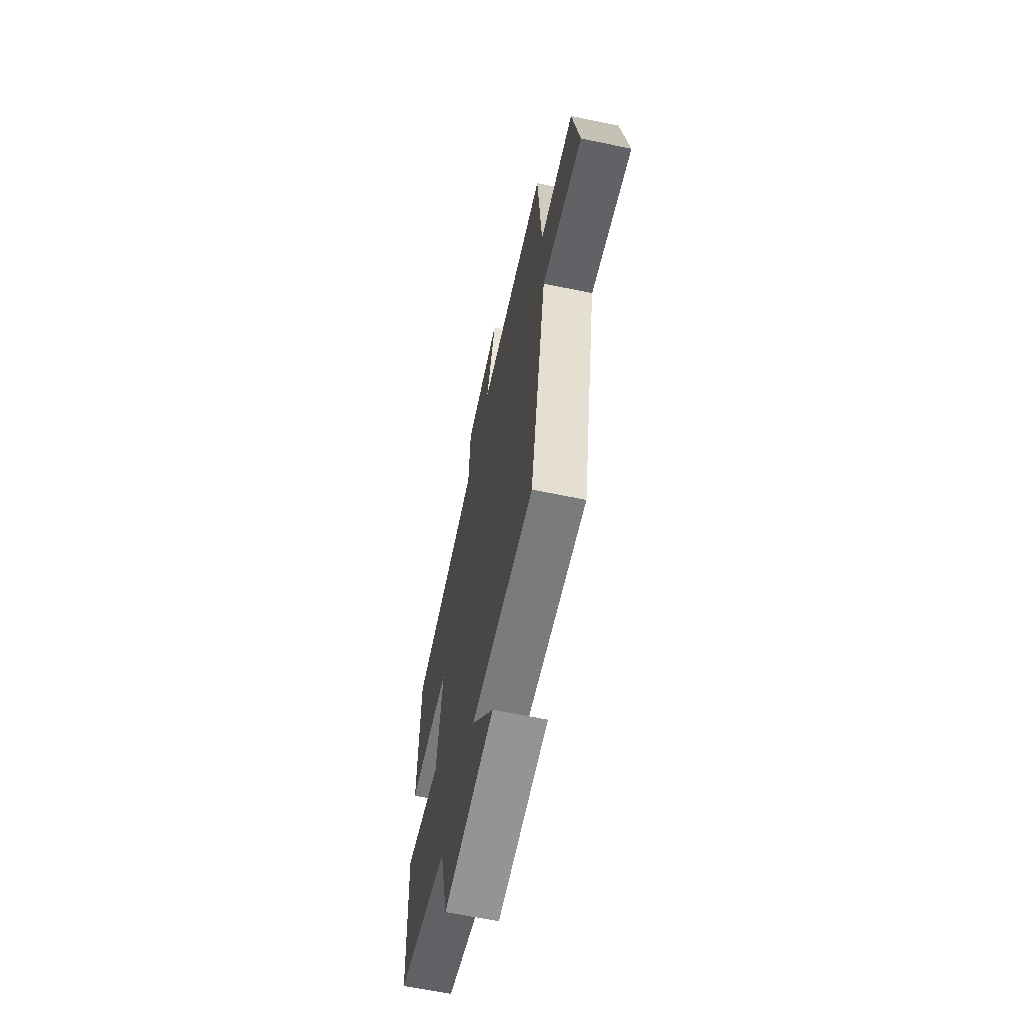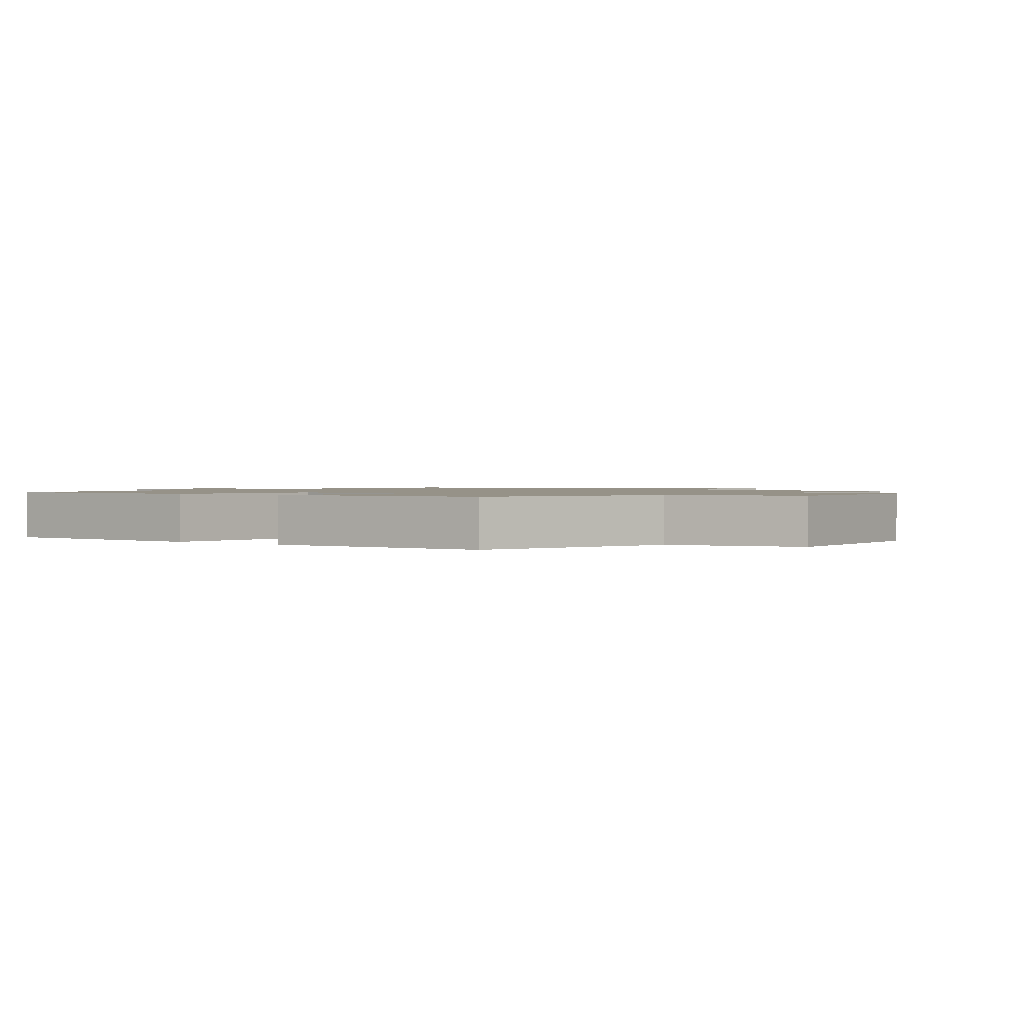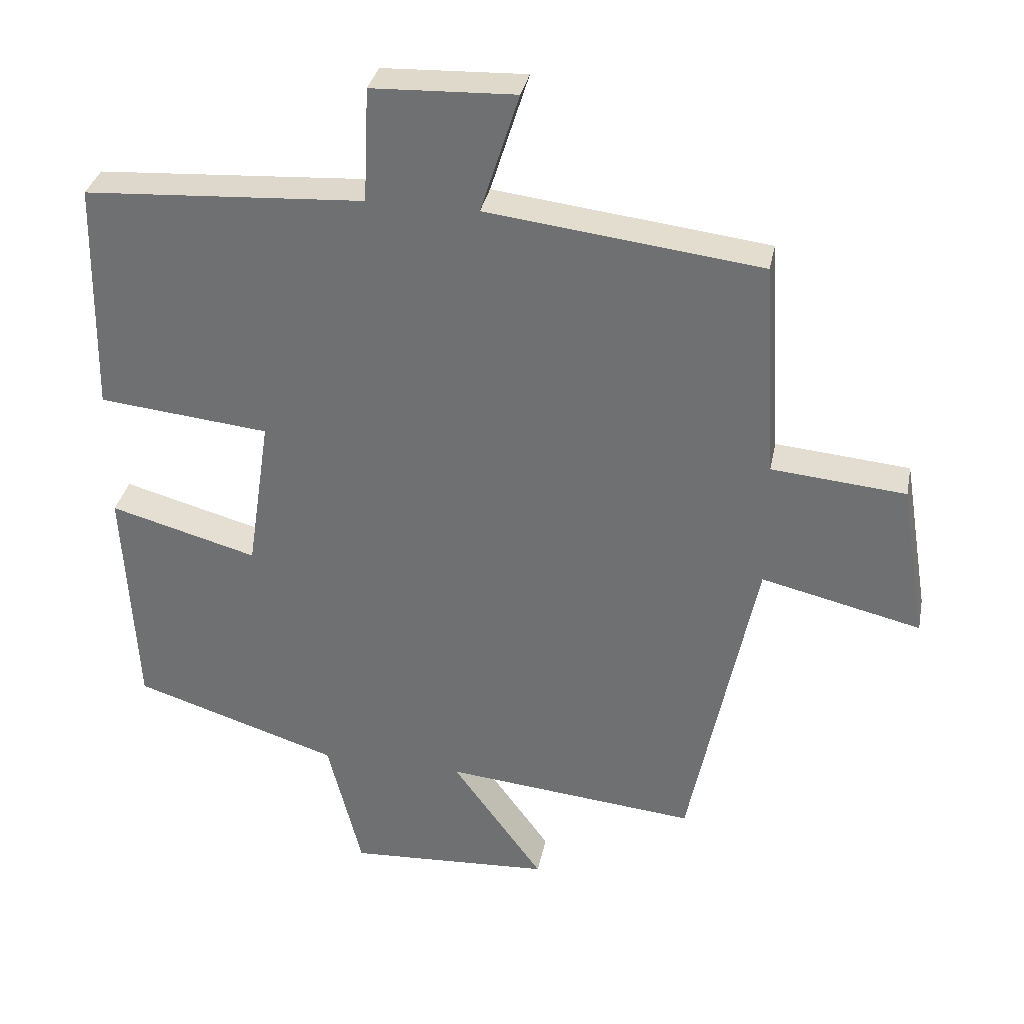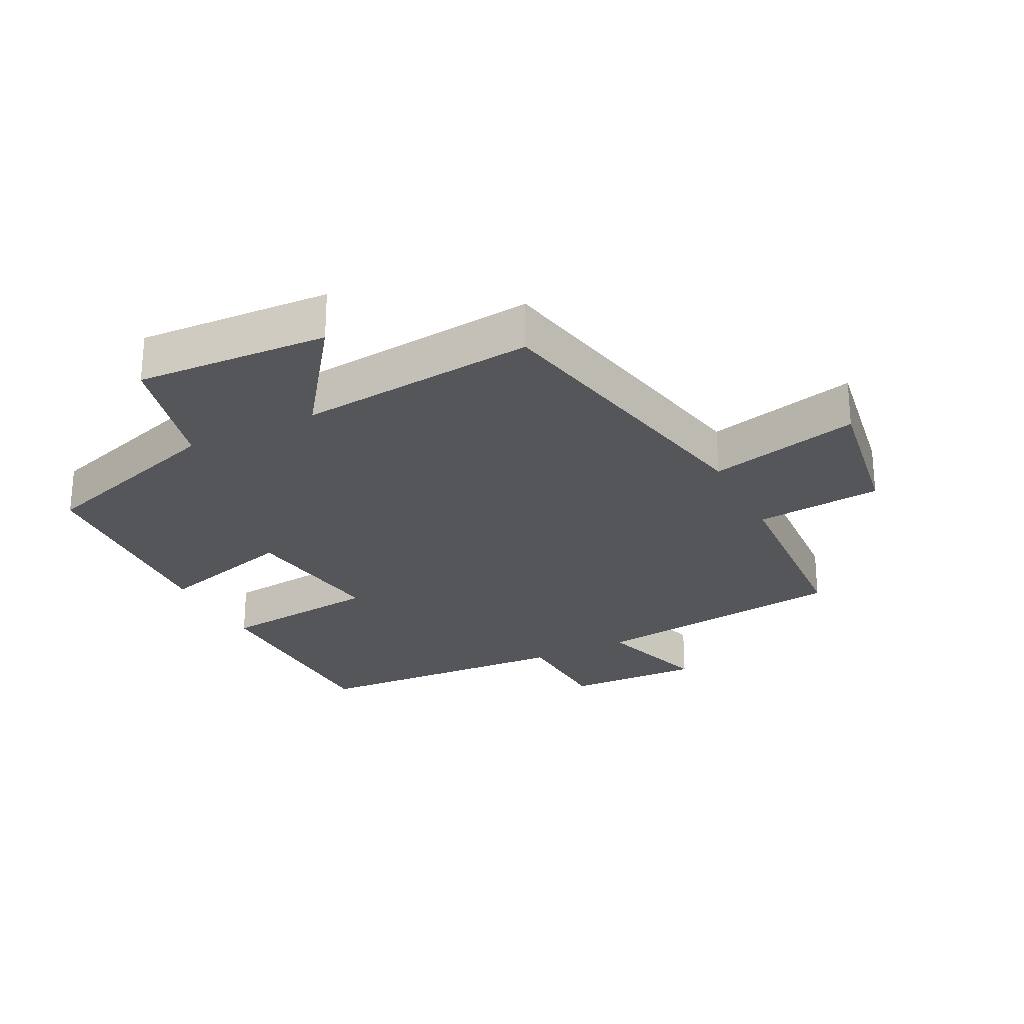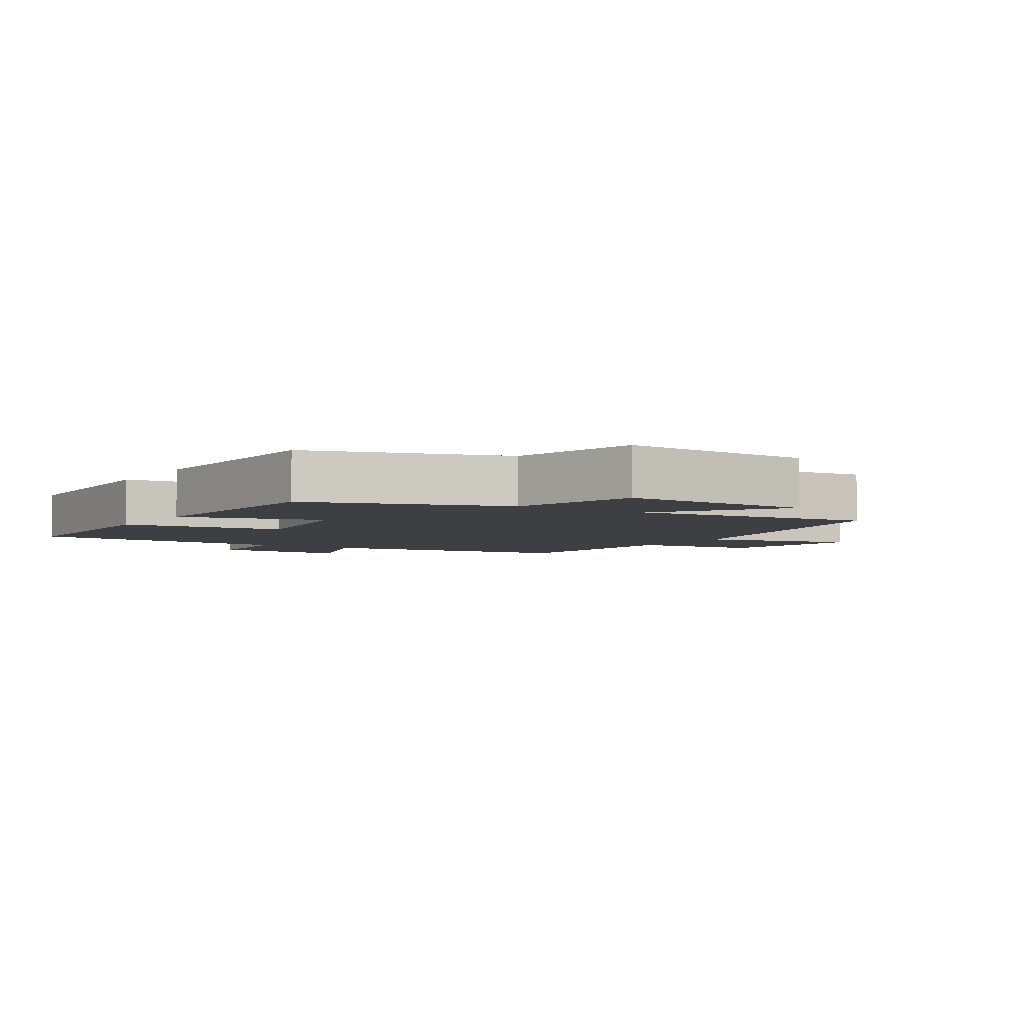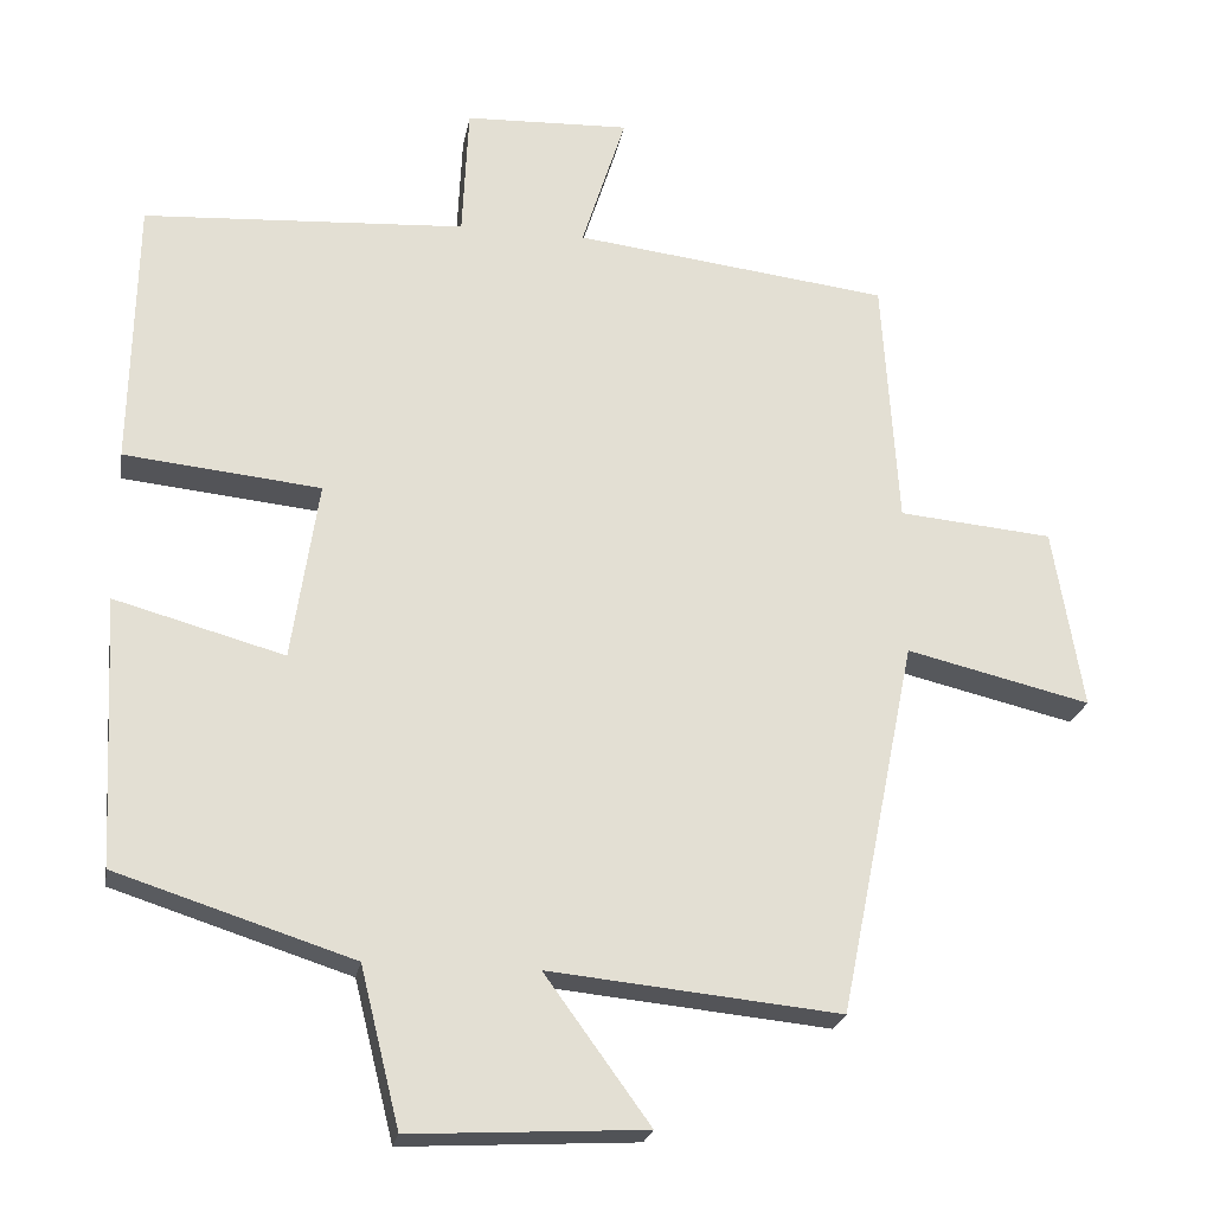
<metadata>
{"format":"obj","ext":"obj","renderer":"f3d","projection":"perspective","resolution":1024,"background":"white","views":[{"elev":-64.0,"azim":-101.9,"up":"+Z"},{"elev":1.2,"azim":126.6,"up":"+Y"},{"elev":33.4,"azim":-168.9,"up":"+Z"},{"elev":-26.0,"azim":-153.2,"up":"+Y"},{"elev":-4.3,"azim":147.7,"up":"+Y"},{"elev":-22.8,"azim":170.1,"up":"+Z"}]}
</metadata>
<code>
v 0.493 0.07 0.475
v 0.5 0.07 0.133
v 0.25 0.07 0.107
v 0.284 0.07 -0.121
v 0.5 0.07 -0.061
v 0.482 0.07 -0.403
v 0.181 0.07 -0.5
v 0.131 0.07 -0.701
v -0.167 0.07 -0.685
v -0.033 0.07 -0.5
v -0.403 0.07 -0.537
v -0.5 0.07 -0.06
v -0.734 0.07 -0.116
v -0.696 0.07 0.114
v -0.5 0.07 0.132
v -0.48 0.07 0.451
v -0.079 0.07 0.5
v -0.135 0.07 0.676
v 0.075 0.07 0.668
v 0.083 0.07 0.5
v 0.493 0 0.475
v 0.5 0 0.133
v 0.25 0 0.107
v 0.284 0 -0.121
v 0.5 0 -0.061
v 0.482 0 -0.403
v 0.181 0 -0.5
v 0.131 0 -0.701
v -0.167 0 -0.685
v -0.033 0 -0.5
v -0.403 0 -0.537
v -0.5 0 -0.06
v -0.734 0 -0.116
v -0.696 0 0.114
v -0.5 0 0.132
v -0.48 0 0.451
v -0.079 0 0.5
v -0.135 0 0.676
v 0.075 0 0.668
v 0.083 0 0.5
f 17 18 19 20
f 1 2 3
f 20 1 3
f 17 20 3
f 16 17 3
f 15 16 3
f 12 13 14 15
f 15 3 4
f 12 15 4
f 11 12 4
f 10 11 4
f 7 8 9 10
f 6 7 10
f 5 6 10
f 4 5 10
f 40 39 38 37
f 23 22 21
f 23 21 40
f 23 40 37
f 23 37 36
f 23 36 35
f 35 34 33 32
f 24 23 35
f 24 35 32
f 24 32 31
f 24 31 30
f 30 29 28 27
f 30 27 26
f 30 26 25
f 30 25 24
f 1 21 22 2
f 2 22 23 3
f 3 23 24 4
f 4 24 25 5
f 5 25 26 6
f 6 26 27 7
f 7 27 28 8
f 8 28 29 9
f 9 29 30 10
f 10 30 31 11
f 11 31 32 12
f 12 32 33 13
f 13 33 34 14
f 14 34 35 15
f 15 35 36 16
f 16 36 37 17
f 17 37 38 18
f 18 38 39 19
f 19 39 40 20
f 20 40 21 1

</code>
